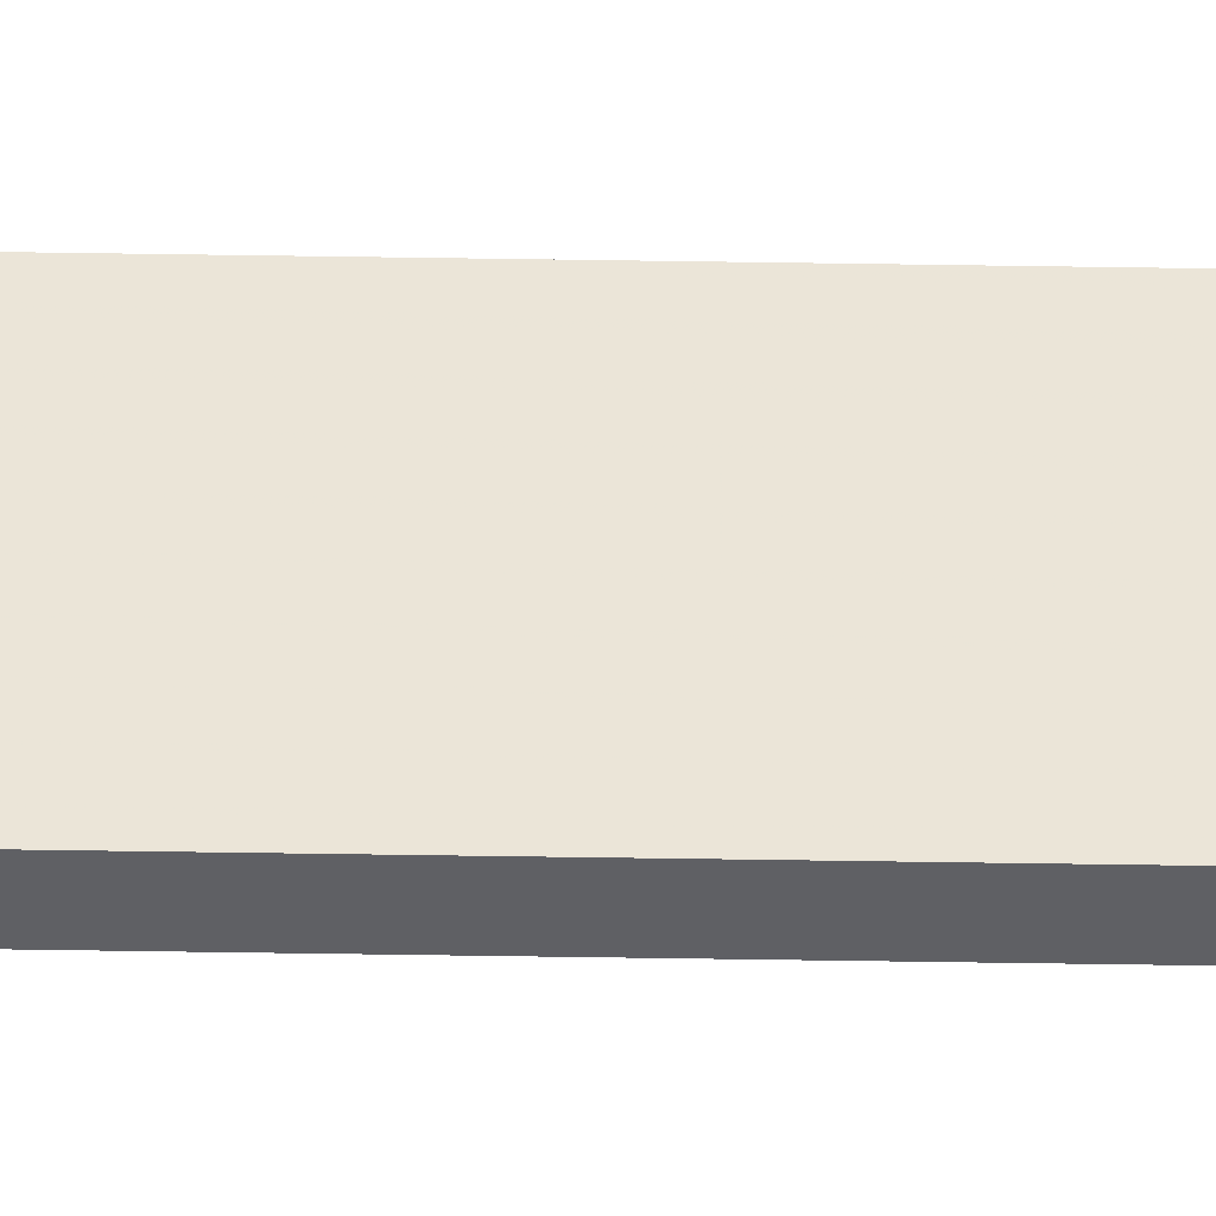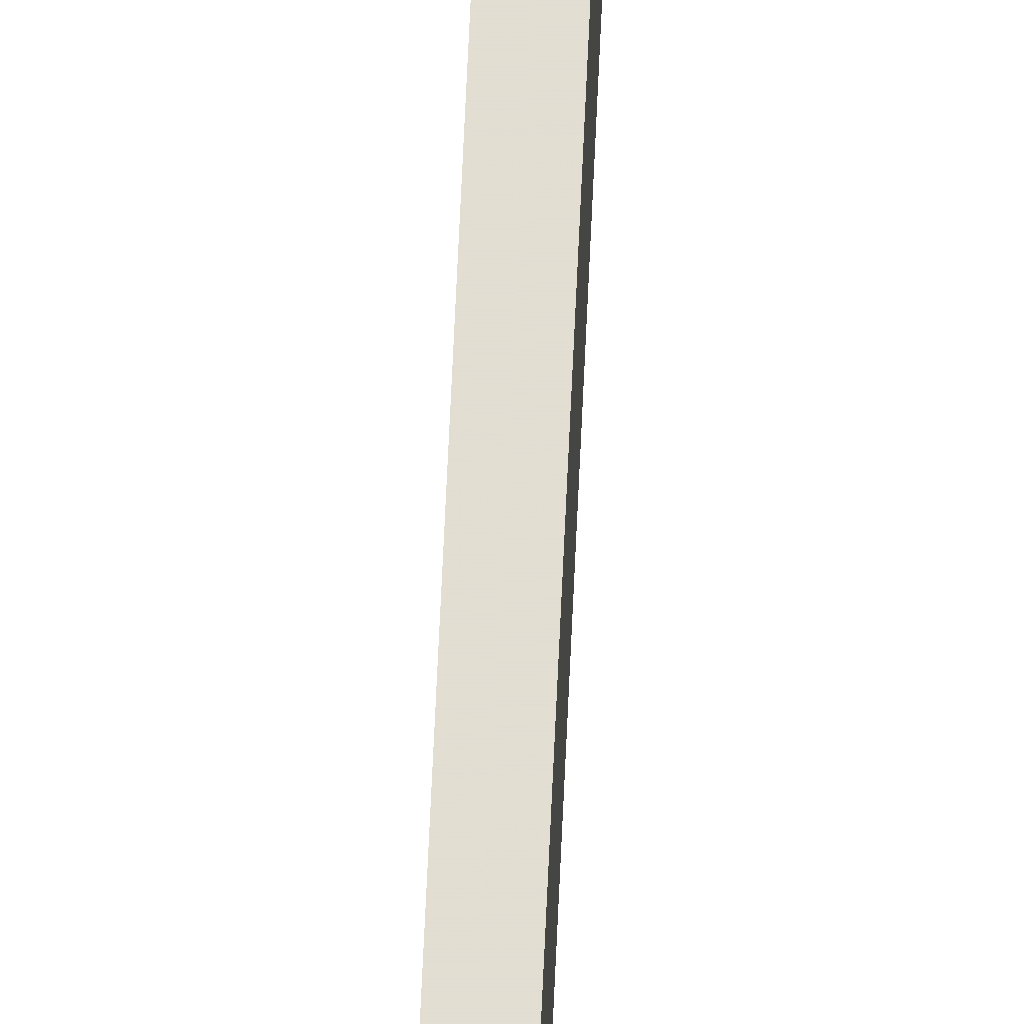
<metadata>
{"format":"obj","ext":"obj","renderer":"f3d","projection":"perspective","resolution":1024,"background":"white","views":[{"elev":-45.2,"azim":-91.1,"up":"+Y"},{"elev":68.1,"azim":-177.4,"up":"+Y"}]}
</metadata>
<code>
o 2873
v 2227 1870 18.37
v 2227 1870 18.37
v 2227 1870 16.77
v 2227 1870 18.37
v 2227 1870 18.37
v 2227 1870 18.37
v 2227 1870 18.37
v 2227 1870 16.77
v 2227 1870 16.77
v 2227 1870 16.77
v 2227 1870 16.77
v 2227 1870 18.37
v 2227 1870 16.77
v 2227 1870 18.37
v 2227 1870 16.77
v 2227 1870 16.77
v 2227 1870 18.37
v 2227 1870 18.37
v 2227 1870 16.77
v 2227 1870 16.77
v 2227 1870 16.77
v 2227 1870 18.37
v 2227 1870 18.37
v 2227 1870 16.77
v 2227 1870 16.77
v 2227 1870 16.77
v 2227 1870 16.77
v 2227 1870 16.77
v 2227 1870 18.37
f 1 2 3
f 1 4 5
f 6 2 7
f 8 9 7
f 10 7 11
f 12 13 14
f 14 15 16
f 17 15 18
f 19 20 21
f 22 23 20
f 24 25 26
f 27 28 29

</code>
